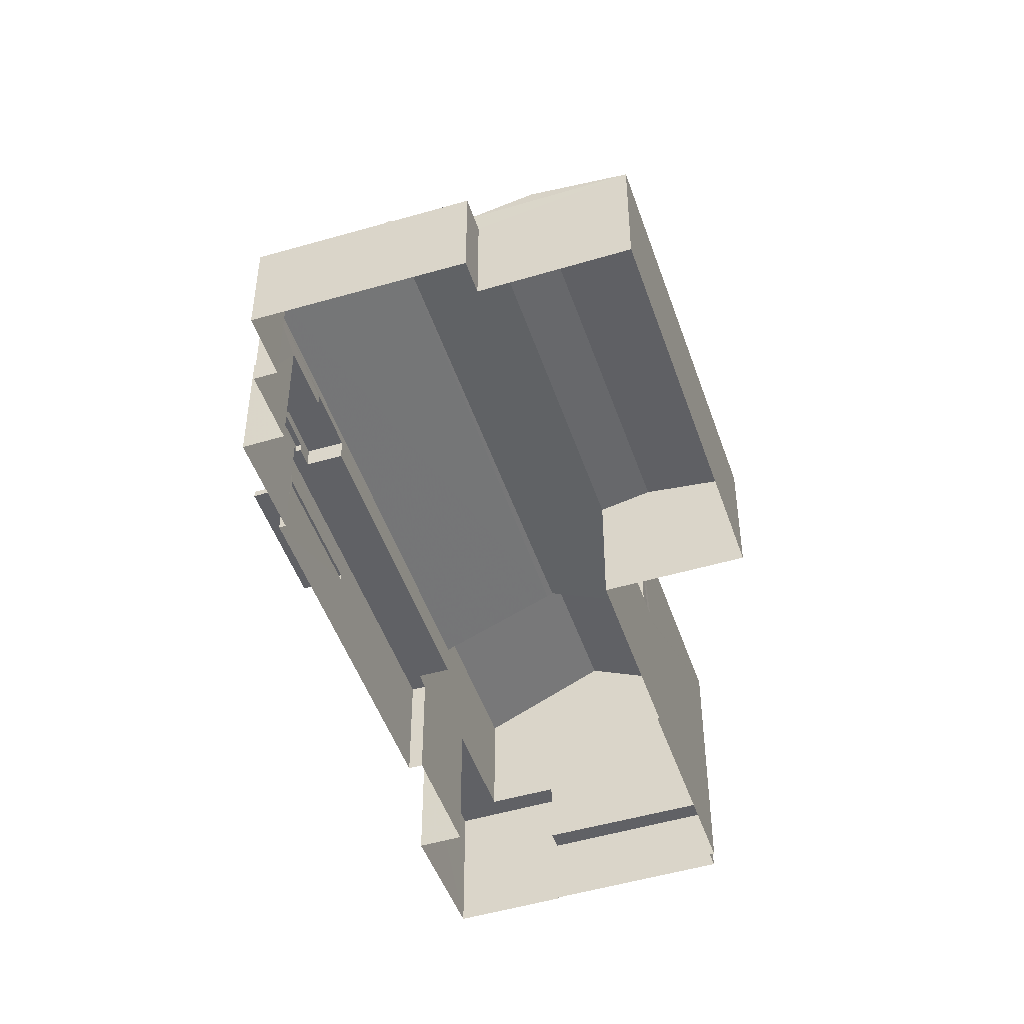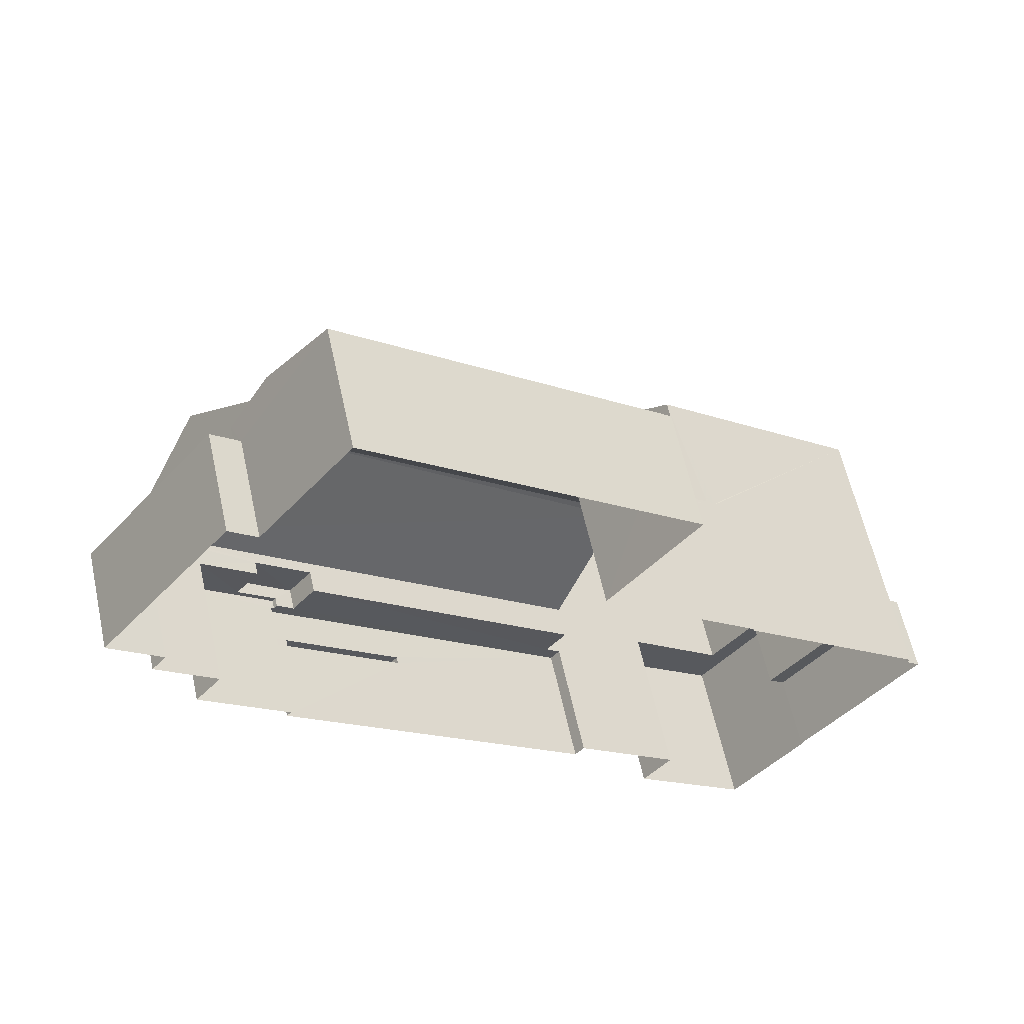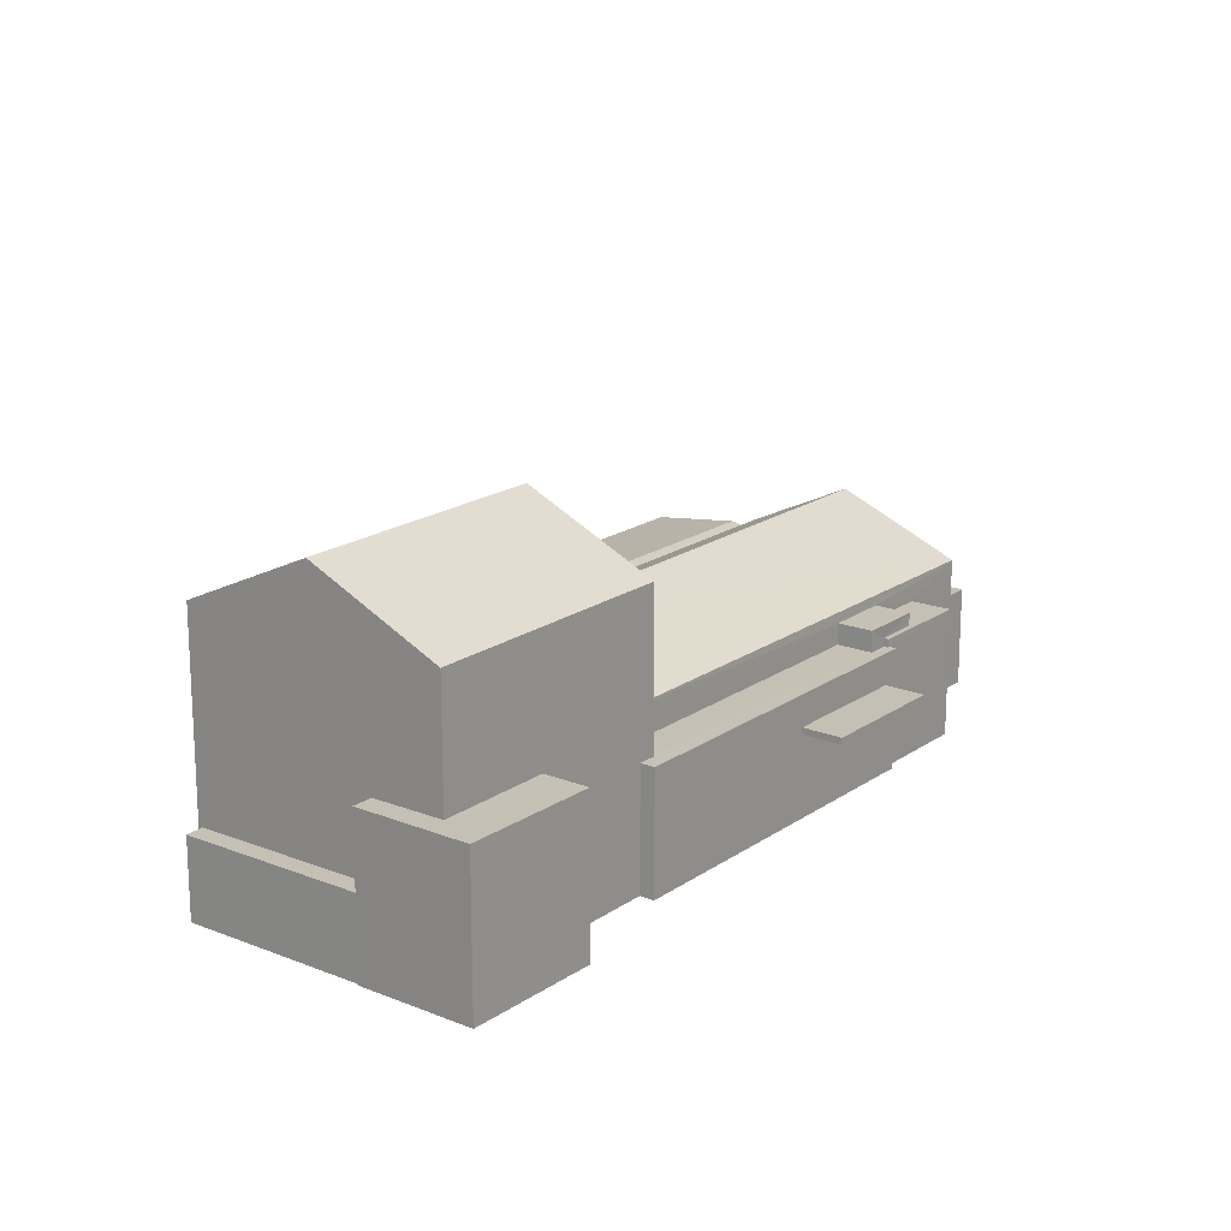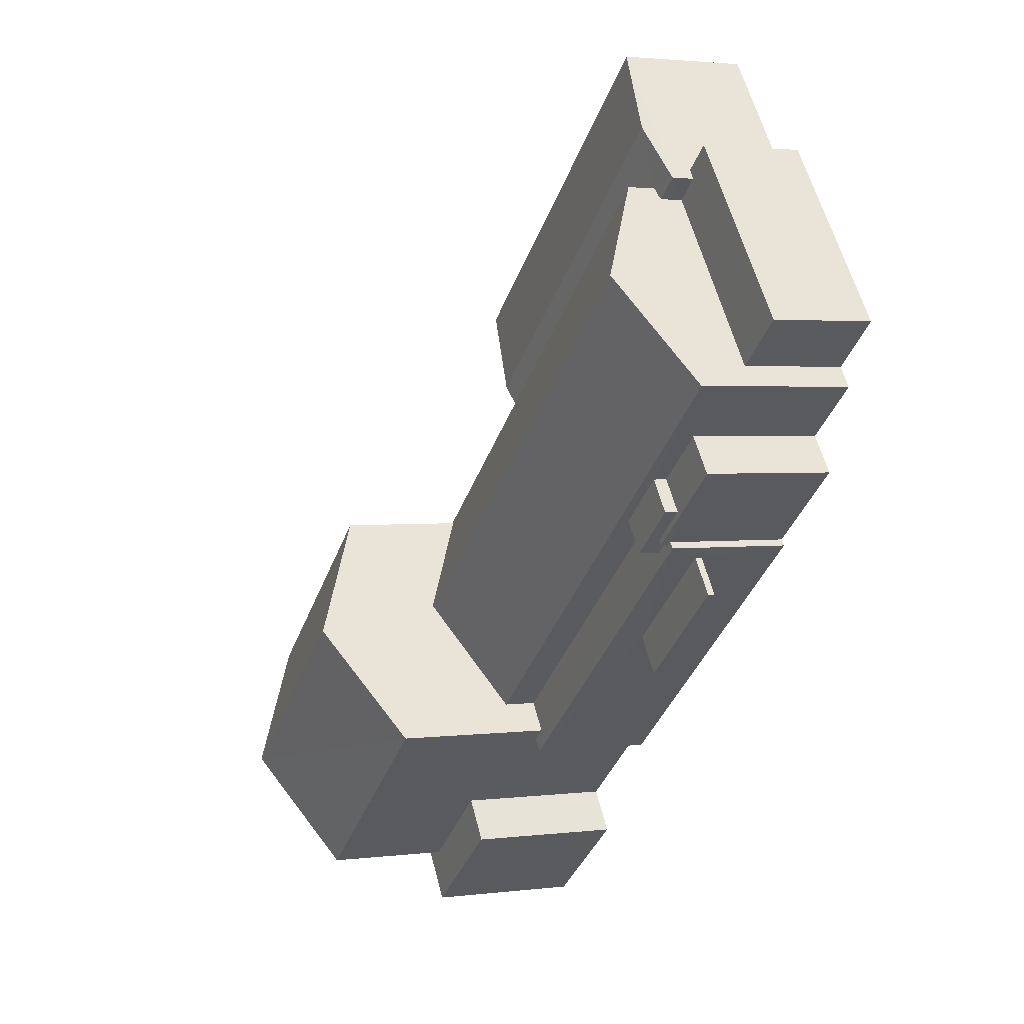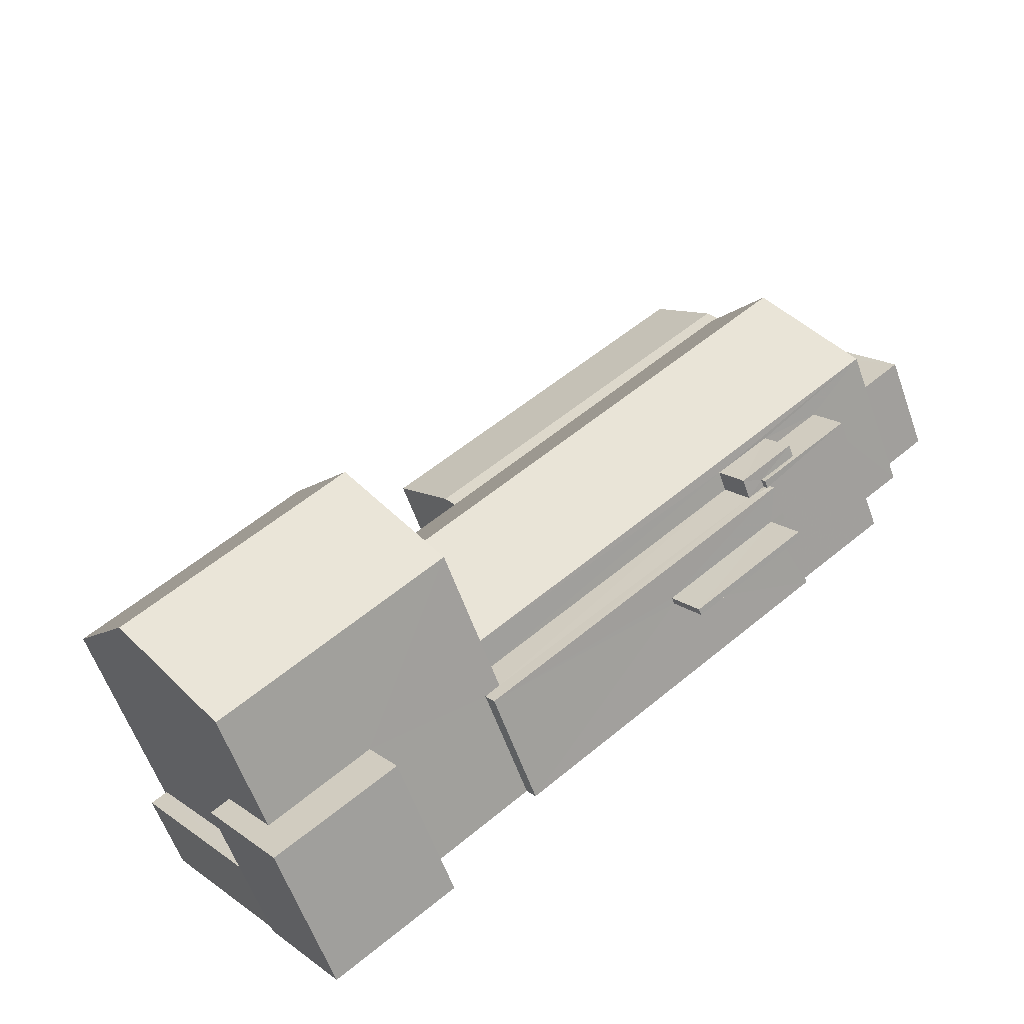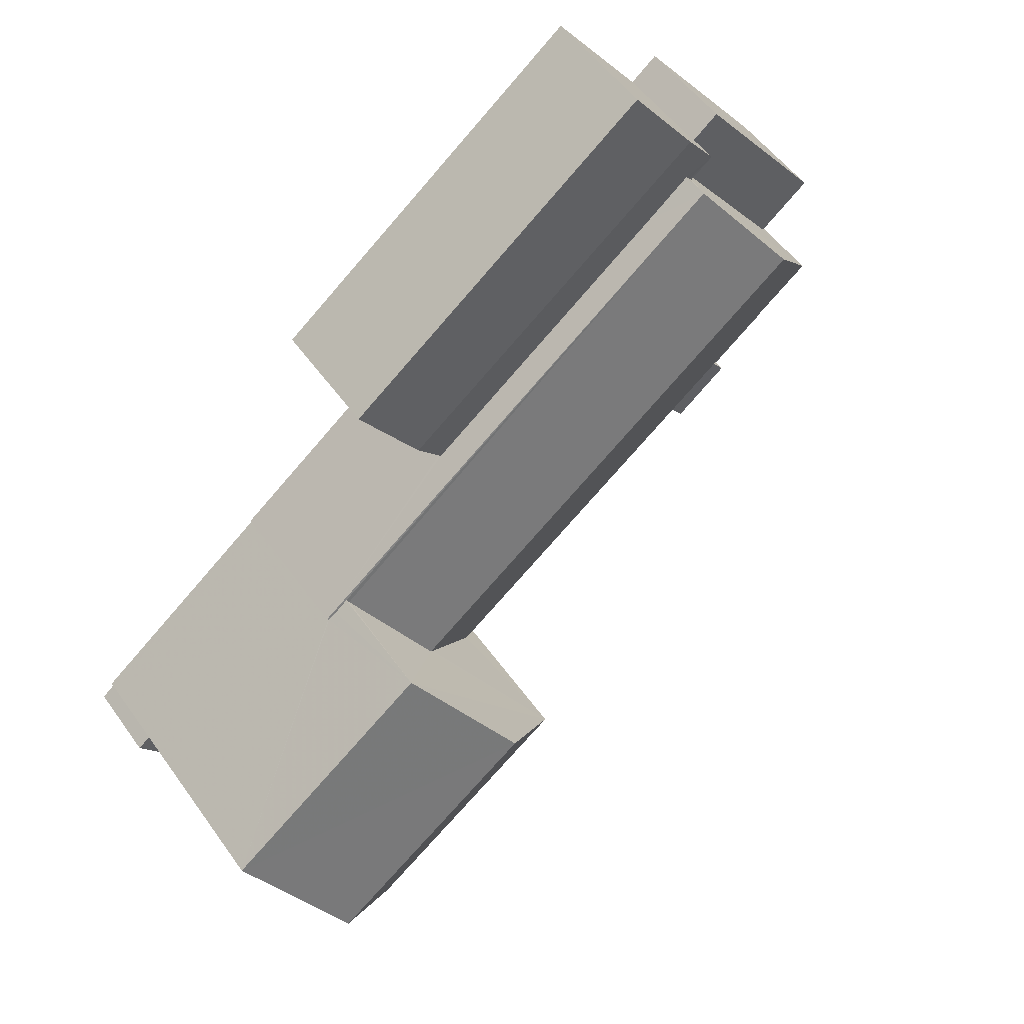
<metadata>
{"format":"obj","ext":"obj","renderer":"f3d","projection":"perspective","resolution":1024,"background":"white","views":[{"elev":-48.4,"azim":146.1,"up":"+Z"},{"elev":59.6,"azim":167.7,"up":"+Y"},{"elev":18.4,"azim":-14.9,"up":"+Z"},{"elev":2.6,"azim":66.1,"up":"+Y"},{"elev":-59.0,"azim":19.4,"up":"+Y"},{"elev":52.5,"azim":-34.4,"up":"+Y"}]}
</metadata>
<code>
v -8.945e+04 -1e+05 2.448
v -8.945e+04 -1e+05 2.448
v -8.944e+04 -1e+05 2.447
v -8.944e+04 -1e+05 2.447
v -8.944e+04 -1e+05 2.447
v -8.944e+04 -1e+05 2.447
v -8.945e+04 -1e+05 2.45
v -8.945e+04 -1e+05 2.45
v -8.945e+04 -1e+05 2.449
v -8.945e+04 -1e+05 2.45
v -8.945e+04 -1e+05 2.45
v -8.945e+04 -1e+05 2.45
v -8.945e+04 -1e+05 2.45
v -8.945e+04 -1e+05 2.449
v -8.945e+04 -1e+05 2.45
v -8.945e+04 -1e+05 2.45
v -8.944e+04 -1e+05 2.447
v -8.944e+04 -1e+05 2.447
v -8.944e+04 -1e+05 2.447
v -8.944e+04 -1e+05 2.448
v -8.944e+04 -1e+05 2.447
v -8.945e+04 -1e+05 2.449
v -8.944e+04 -1e+05 2.448
v -8.945e+04 -1e+05 2.449
v -8.944e+04 -1e+05 4.277
v -8.944e+04 -1e+05 4.277
v -8.944e+04 -1e+05 4.277
v -8.944e+04 -1e+05 4.277
v -8.944e+04 -1e+05 5.196
v -8.944e+04 -1e+05 5.176
v -8.944e+04 -1e+05 5.176
v -8.945e+04 -1e+05 6.951
v -8.944e+04 -1e+05 5.846
v -8.944e+04 -1e+05 7.006
v -8.945e+04 -1e+05 7.008
v -8.945e+04 -1e+05 5.905
v -8.945e+04 -1e+05 5.87
v -8.945e+04 -1e+05 5.871
v -8.945e+04 -1e+05 5.848
v -8.944e+04 -1e+05 4.427
v -8.944e+04 -1e+05 4.427
v -8.944e+04 -1e+05 4.427
v -8.944e+04 -1e+05 4.427
v -8.945e+04 -1e+05 5.138
v -8.944e+04 -1e+05 5.137
v -8.944e+04 -1e+05 5.137
v -8.945e+04 -1e+05 5.138
v -8.945e+04 -1e+05 5.138
v -8.944e+04 -1e+05 5.137
v -8.944e+04 -1e+05 5.137
v -8.945e+04 -1e+05 5.138
v -8.944e+04 -1e+05 5.137
v -8.944e+04 -1e+05 5.137
v -8.945e+04 -1e+05 8.573
v -8.945e+04 -1e+05 9.929
v -8.945e+04 -1e+05 8.574
v -8.945e+04 -1e+05 4.204
v -8.945e+04 -1e+05 4.204
v -8.945e+04 -1e+05 4.204
v -8.945e+04 -1e+05 4.204
v -8.945e+04 -1e+05 5.844
v -8.945e+04 -1e+05 5.844
v -8.945e+04 -1e+05 5.844
v -8.945e+04 -1e+05 5.843
v -8.945e+04 -1e+05 5.844
v -8.945e+04 -1e+05 5.844
v -8.944e+04 -1e+05 5.846
v -8.945e+04 -1e+05 5.871
v -8.945e+04 -1e+05 8.574
v -8.945e+04 -1e+05 9.928
v -8.945e+04 -1e+05 8.573
v -8.944e+04 -1e+05 5.235
v -8.944e+04 -1e+05 5.234
v -8.944e+04 -1e+05 5.451
v -8.945e+04 -1e+05 5.452
v -8.945e+04 -1e+05 5.848
v -8.945e+04 -1e+05 5.229
v -8.944e+04 -1e+05 4.691
v -8.944e+04 -1e+05 4.691
v -8.944e+04 -1e+05 4.691
v -8.944e+04 -1e+05 4.691
v -8.944e+04 -1e+05 4.69
v -8.944e+04 -1e+05 4.691
v -8.944e+04 -1e+05 5.611
v -8.944e+04 -1e+05 5.612
v -8.944e+04 -1e+05 5.611
v -8.944e+04 -1e+05 5.612
v -8.945e+04 -1e+05 5.177
v -8.944e+04 -1e+05 5.321
v -8.944e+04 -1e+05 5.321
v -8.944e+04 -1e+05 5.321
v -8.944e+04 -1e+05 5.322
v -8.944e+04 -1e+05 5.321
v -8.944e+04 -1e+05 5.322
v -8.944e+04 -1e+05 5.175
v -8.945e+04 -1e+05 5.848
v -8.944e+04 -1e+05 4.277
v -8.944e+04 -1e+05 4.427
v -8.945e+04 -1e+05 5.177
f 1 2 3
f 4 5 6
f 1 3 4
f 7 8 9
f 7 10 11
f 12 13 10
f 1 9 14
f 12 15 16
f 17 18 19
f 20 17 21
f 18 4 6
f 22 20 23
f 22 24 20
f 15 9 24
f 17 1 4
f 15 7 9
f 15 10 7
f 15 12 10
f 24 9 1
f 17 4 18
f 20 1 17
f 20 24 1
f 25 26 27
f 28 25 27
f 29 30 31
f 32 33 34
f 35 32 34
f 36 35 34
f 37 38 39
f 40 41 42
f 40 43 41
f 44 45 46
f 47 44 48
f 45 49 50
f 51 48 52
f 46 50 53
f 52 48 46
f 45 50 46
f 48 44 46
f 54 55 56
f 57 58 59
f 57 60 58
f 61 62 63
f 64 63 65
f 65 63 66
f 63 62 66
f 34 67 36
f 68 39 38
f 39 68 67
f 36 67 68
f 69 70 71
f 70 55 54
f 29 31 72
f 73 72 74
f 73 74 75
f 72 31 74
f 76 33 32
f 77 73 75
f 78 79 80
f 79 81 80
f 80 82 83
f 80 81 82
f 84 85 86
f 84 87 85
f 55 70 69
f 75 74 88
f 89 90 91
f 91 90 92
f 89 93 90
f 92 90 94
f 88 74 95
f 57 59 11
f 10 57 11
f 37 39 96
f 79 78 30
f 19 18 79
f 19 79 33
f 29 72 67
f 33 30 67
f 67 30 29
f 33 79 30
f 25 42 26
f 25 40 42
f 47 22 44
f 47 24 22
f 82 81 6
f 5 82 6
f 23 20 97
f 98 97 49
f 98 49 45
f 97 20 49
f 55 69 56
f 78 31 30
f 78 80 31
f 1 14 99
f 14 39 99
f 73 67 72
f 77 39 67
f 73 77 67
f 99 39 77
f 91 21 17
f 89 91 17
f 31 83 95
f 95 83 3
f 31 80 83
f 3 83 4
f 53 92 94
f 53 50 92
f 22 23 28
f 22 28 44
f 43 45 44
f 23 97 25
f 40 98 45
f 28 23 25
f 43 40 45
f 28 43 44
f 17 19 89
f 19 33 89
f 52 87 51
f 51 87 76
f 87 33 76
f 93 89 84
f 84 33 87
f 89 33 84
f 95 3 2
f 88 95 2
f 25 97 98
f 40 25 98
f 12 62 13
f 12 66 62
f 64 65 16
f 15 64 16
f 8 96 9
f 68 38 71
f 69 96 8
f 37 69 71
f 38 37 71
f 37 96 69
f 63 56 61
f 58 60 61
f 7 58 8
f 61 56 69
f 8 58 69
f 58 61 69
f 99 75 88
f 99 77 75
f 74 31 95
f 36 68 71
f 76 48 51
f 71 54 35
f 54 48 76
f 32 54 76
f 36 71 35
f 54 32 35
f 90 84 86
f 90 93 84
f 61 57 62
f 62 57 13
f 61 60 57
f 13 57 10
f 90 86 94
f 53 94 46
f 46 94 85
f 94 86 85
f 65 12 16
f 65 66 12
f 42 41 27
f 26 42 27
f 52 46 85
f 87 52 85
f 1 88 2
f 1 99 88
f 79 6 81
f 79 18 6
f 28 27 41
f 43 28 41
f 70 54 71
f 92 49 91
f 91 49 21
f 92 50 49
f 21 49 20
f 58 11 59
f 58 7 11
f 15 24 47
f 64 56 63
f 47 64 15
f 64 54 56
f 48 54 47
f 47 54 64
f 83 5 4
f 83 82 5
f 34 33 67
f 9 39 14
f 9 96 39

</code>
